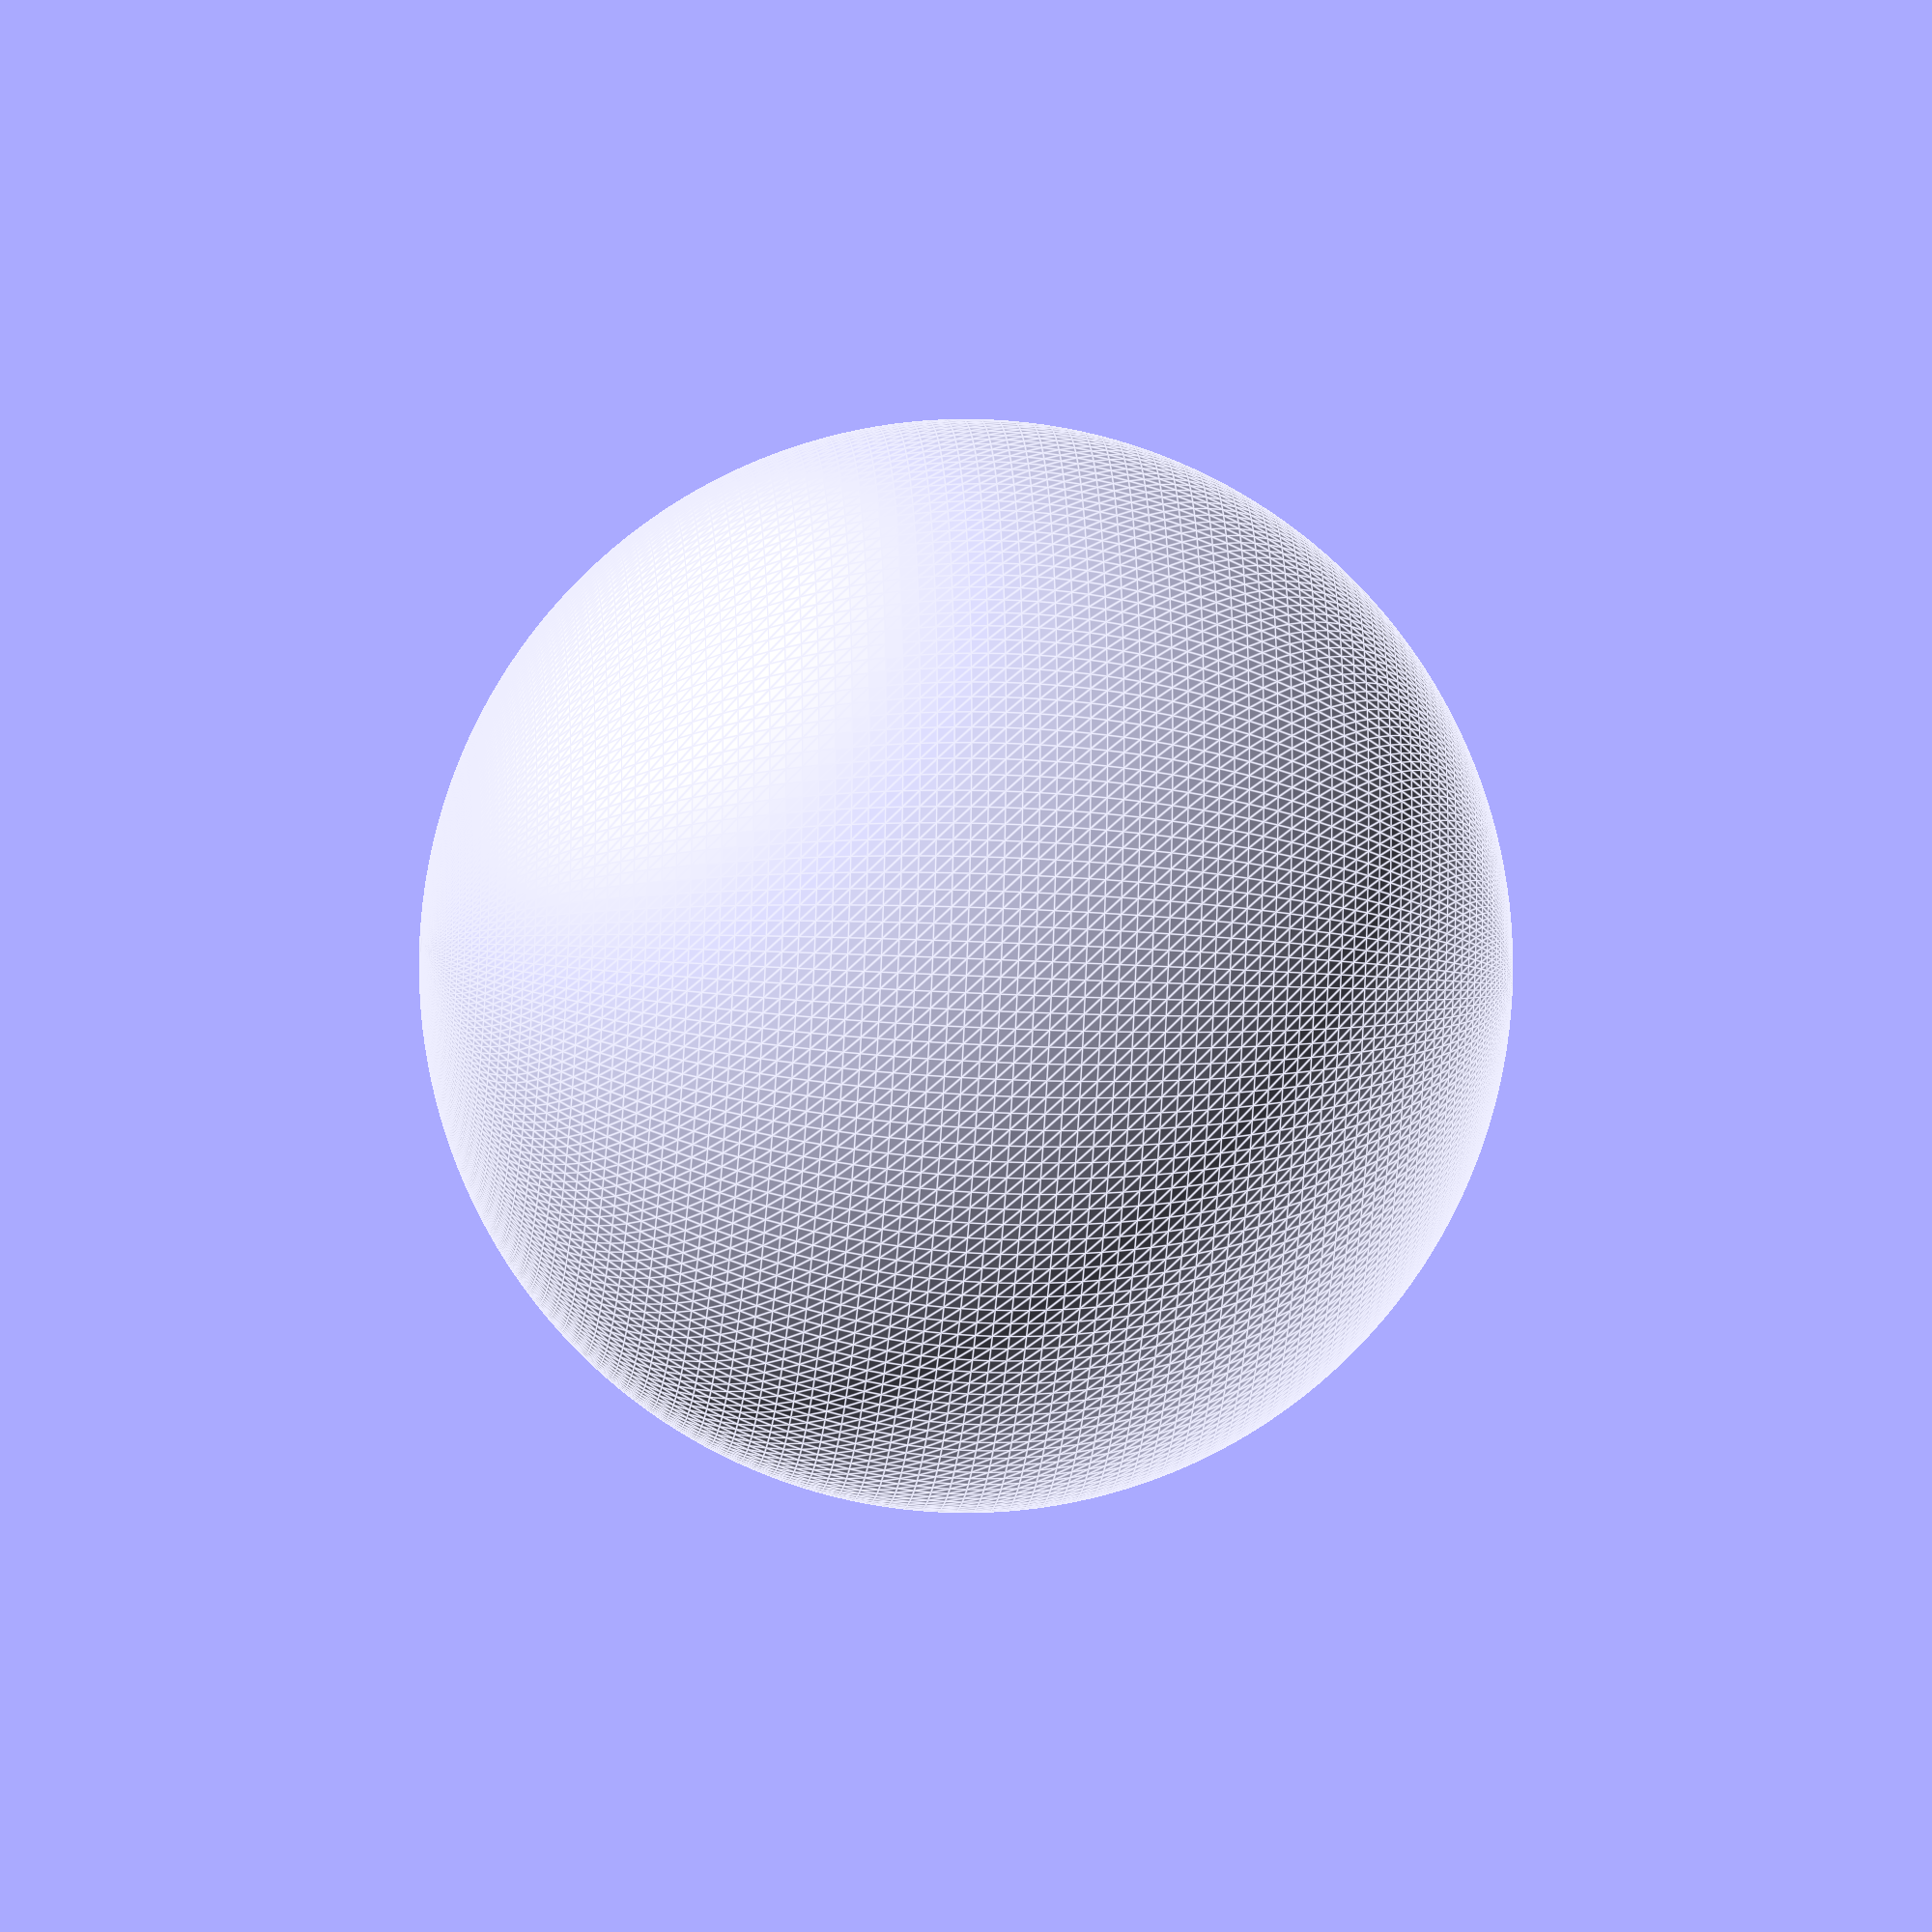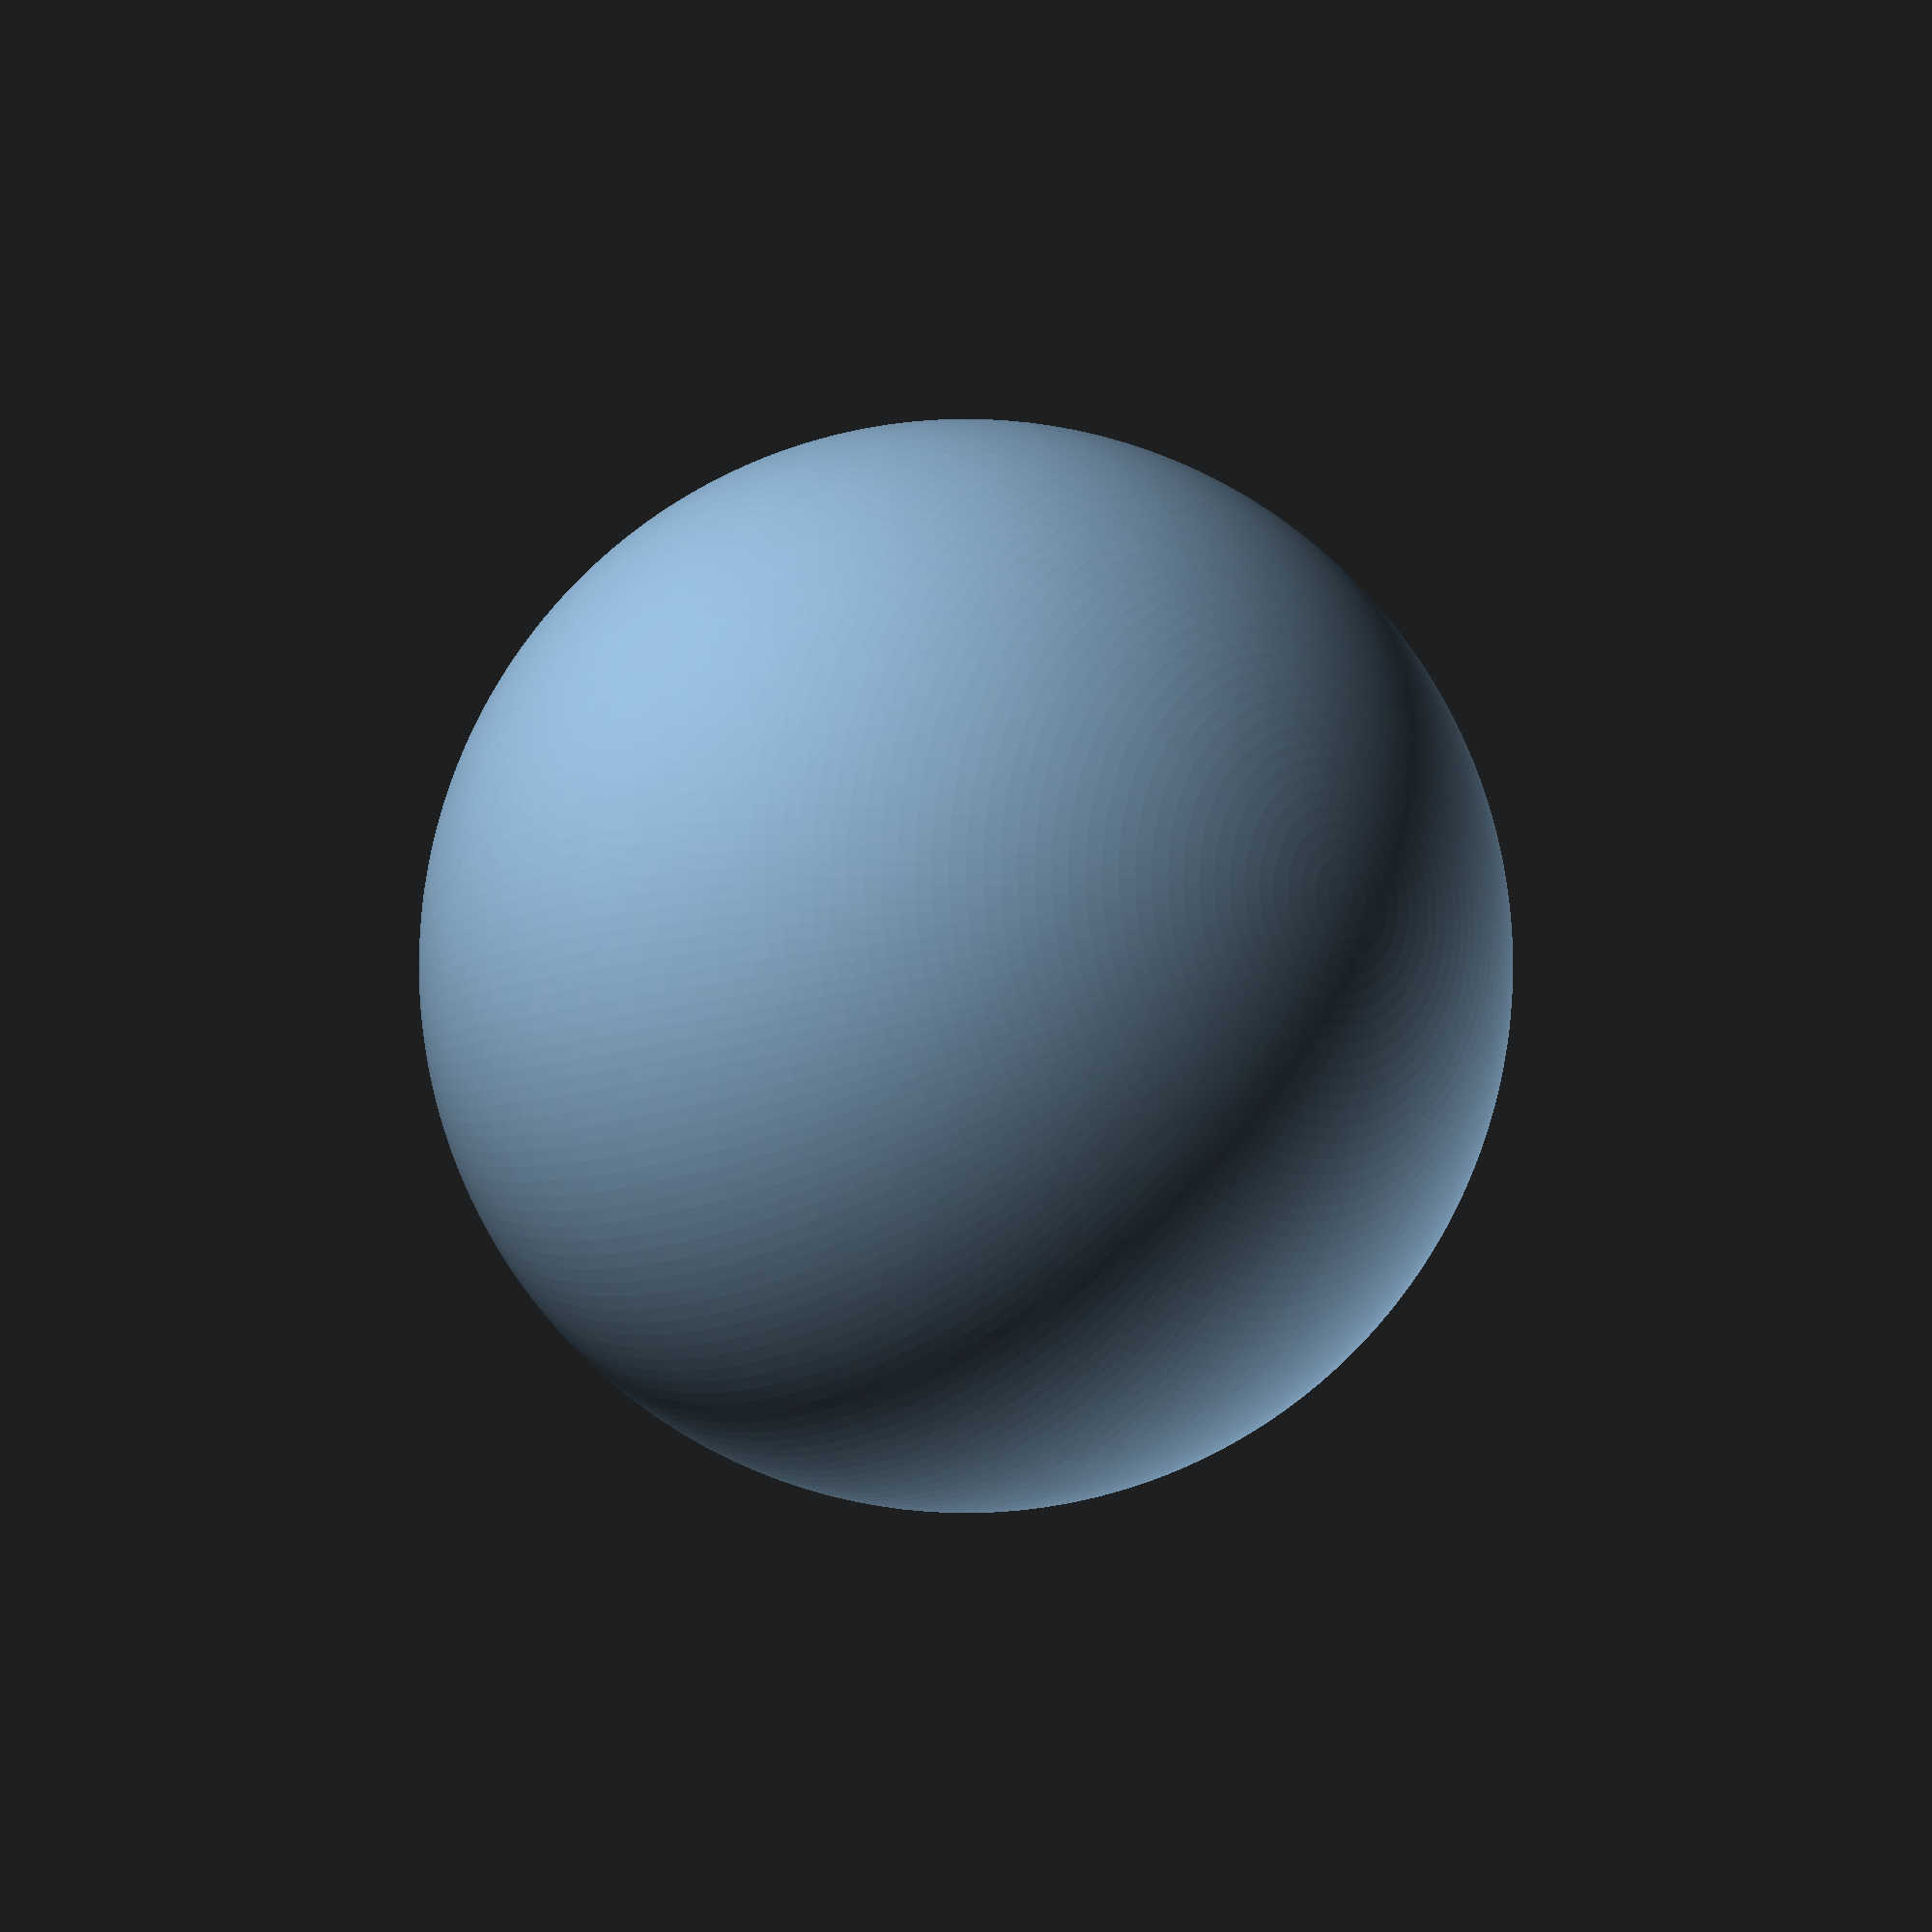
<openscad>
//Boule ball ... in case you've lost your balls ...


//number of tiles tessellation
$fn=200;

//Constants(Parameter) you define in cm:

diameter = 4.00;
thickness = 0.50;




//inner sphere
module sphere_inner(){ sphere((diameter/2)-thickness);}

//outer sphere
module sphere_outer(){sphere(diameter/2);}


//that's where magic happens
difference(){
 sphere_outer(); 
 sphere_inner();
    
 //To look into the shell uncomment the following line 
 //cube(10);  
}
    
</openscad>
<views>
elev=206.0 azim=61.1 roll=275.1 proj=o view=edges
elev=10.0 azim=131.0 roll=315.9 proj=o view=wireframe
</views>
